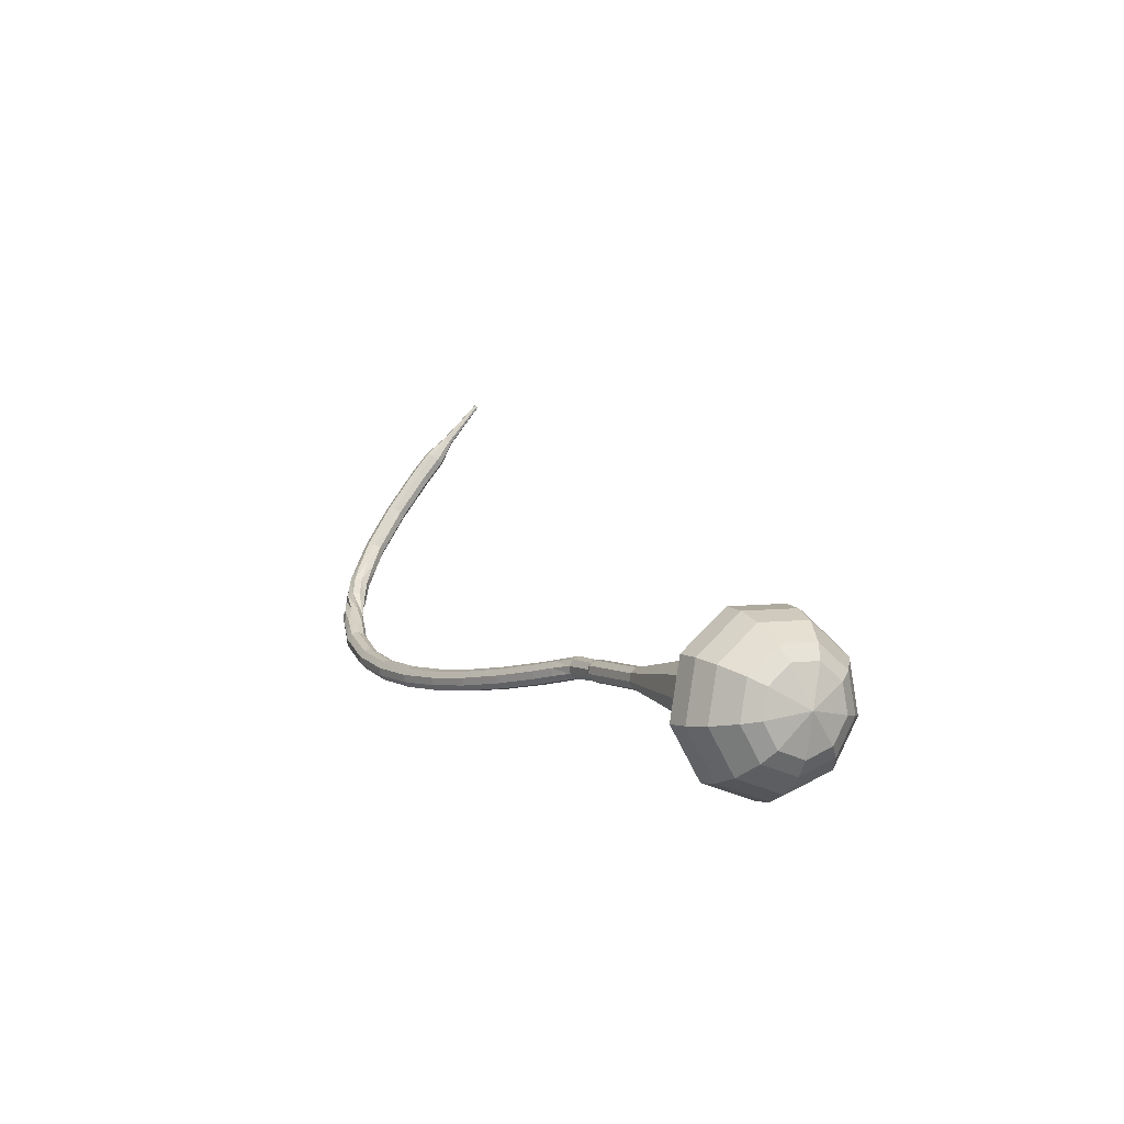
<metadata>
{"format":"obj","ext":"obj","renderer":"f3d","projection":"perspective","resolution":1024,"background":"white","views":[{"elev":-48.7,"azim":86.3,"up":"+Z"}]}
</metadata>
<code>
g tube1
v 137.2 118.3 77.08
v 134.7 118 74.79
v 132 119.7 73.58
v 130.4 122.6 74
v 130.6 125.4 75.86
v 132.5 126.8 78.29
v 135.3 126.1 80.16
v 137.6 123.6 80.58
v 138.3 120.5 79.36
v 137.2 118.3 77.08
v 136.9 119.8 76.42
v 135.1 119.5 74.75
v 133.2 120.8 73.86
v 132 122.9 74.17
v 132.1 125 75.53
v 133.6 126 77.31
v 135.6 125.5 78.68
v 137.2 123.7 78.99
v 137.8 121.4 78.1
v 136.9 119.8 76.42
v 135.4 123.1 75.77
v 135.4 123.1 75.77
v 135.4 123.1 75.77
v 135.4 123.1 75.77
v 135.4 123.1 75.77
v 135.4 123.1 75.77
v 135.4 123.1 75.77
v 135.4 123.1 75.77
v 135.4 123.1 75.77
v 135.4 123.1 75.77
v 113.8 109 100.8
v 113.6 108.6 100.3
v 113.8 107.9 100.1
v 114.2 107.4 100.2
v 114.8 107.3 100.6
v 115.2 107.6 101.1
v 115.2 108.1 101.4
v 114.9 108.7 101.5
v 114.3 109.1 101.3
v 113.8 109 100.8
v 112.2 107.4 101.9
v 112.1 107 101.4
v 112.4 106.5 101.1
v 112.9 106 101.2
v 113.4 105.9 101.6
v 113.6 106.1 102.2
v 113.5 106.6 102.7
v 113.1 107.1 102.8
v 112.5 107.4 102.5
v 112.2 107.4 101.9
v 110.6 105.8 103.1
v 110.6 105.4 102.5
v 110.9 104.9 102.2
v 111.4 104.5 102.3
v 111.9 104.3 102.7
v 112.1 104.6 103.4
v 112 105 103.8
v 111.5 105.6 103.9
v 111 105.9 103.6
v 110.6 105.8 103.1
v 109.1 104.3 104.3
v 109 103.9 103.7
v 109.3 103.4 103.4
v 109.8 103 103.5
v 110.3 102.8 104
v 110.6 103.1 104.5
v 110.4 103.5 105
v 110 104.1 105.1
v 109.5 104.4 104.8
v 109.1 104.3 104.3
v 107.5 102.8 105.4
v 107.5 102.4 104.9
v 107.8 101.9 104.6
v 108.3 101.4 104.7
v 108.8 101.3 105.2
v 109 101.5 105.7
v 108.9 102 106.2
v 108.5 102.6 106.3
v 107.9 102.9 106
v 107.5 102.8 105.4
v 106.1 101.4 106.7
v 106 100.9 106.2
v 106.3 100.4 105.9
v 106.8 99.96 106
v 107.3 99.84 106.4
v 107.5 100.1 107
v 107.4 100.6 107.5
v 107 101.1 107.6
v 106.5 101.4 107.3
v 106.1 101.4 106.7
v 104.6 99.89 108
v 104.5 99.48 107.5
v 104.7 98.92 107.2
v 105.3 98.48 107.3
v 105.8 98.37 107.7
v 106 98.63 108.3
v 105.9 99.14 108.8
v 105.5 99.67 108.9
v 105 99.97 108.6
v 104.6 99.89 108
v 103.1 98.48 109.4
v 103 98.06 108.9
v 103.3 97.5 108.6
v 103.8 97.06 108.7
v 104.3 96.95 109.2
v 104.6 97.23 109.7
v 104.5 97.75 110.1
v 104.1 98.28 110.2
v 103.5 98.57 110
v 103.1 98.48 109.4
v 101.7 97.08 110.8
v 101.5 96.64 110.3
v 101.8 96.08 110
v 102.3 95.64 110.1
v 102.8 95.54 110.6
v 103.1 95.82 111.1
v 103.1 96.36 111.5
v 102.6 96.89 111.6
v 102.1 97.18 111.4
v 101.7 97.08 110.8
v 100.3 95.76 112.4
v 100.1 95.31 111.9
v 100.4 94.73 111.6
v 100.9 94.3 111.7
v 101.4 94.21 112.1
v 101.8 94.5 112.6
v 101.7 95.05 113.1
v 101.3 95.58 113.1
v 100.7 95.86 112.9
v 100.3 95.76 112.4
v 98.88 94.43 113.9
v 98.73 93.97 113.4
v 98.98 93.39 113.2
v 99.5 92.95 113.3
v 100 92.87 113.7
v 100.4 93.18 114.2
v 100.3 93.74 114.6
v 99.92 94.28 114.7
v 99.35 94.55 114.4
v 98.88 94.43 113.9
v 97.59 93.23 115.6
v 97.43 92.75 115.2
v 97.66 92.16 114.9
v 98.18 91.72 115
v 98.74 91.65 115.4
v 99.09 91.97 115.9
v 99.06 92.54 116.2
v 98.66 93.09 116.3
v 98.08 93.36 116.1
v 97.59 93.23 115.6
v 96.31 92.02 117.3
v 96.11 91.53 116.9
v 96.33 90.92 116.7
v 96.85 90.49 116.7
v 97.43 90.42 117.1
v 97.81 90.77 117.6
v 97.79 91.35 117.9
v 97.4 91.91 118
v 96.81 92.17 117.8
v 96.31 92.02 117.3
v 95.17 90.99 119.2
v 94.96 90.48 118.8
v 95.16 89.87 118.6
v 95.68 89.43 118.7
v 96.27 89.38 119
v 96.67 89.74 119.5
v 96.68 90.34 119.8
v 96.29 90.9 119.9
v 95.7 91.16 119.7
v 95.17 90.99 119.2
v 94.04 89.97 121.2
v 93.79 89.44 120.8
v 93.97 88.81 120.6
v 94.49 88.37 120.7
v 95.11 88.33 121
v 95.53 88.7 121.4
v 95.57 89.32 121.6
v 95.2 89.89 121.7
v 94.6 90.15 121.5
v 94.04 89.97 121.2
v 93.15 89.22 123.3
v 92.87 88.68 123
v 93.03 88.03 122.8
v 93.54 87.59 122.9
v 94.17 87.55 123.2
v 94.63 87.93 123.5
v 94.7 88.57 123.7
v 94.35 89.15 123.8
v 93.73 89.41 123.6
v 93.15 89.22 123.3
v 92.28 88.49 125.5
v 91.95 87.94 125.2
v 92.07 87.27 125.1
v 92.57 86.81 125.2
v 93.22 86.76 125.3
v 93.72 87.15 125.6
v 93.84 87.8 125.8
v 93.51 88.39 125.8
v 92.9 88.67 125.7
v 92.28 88.49 125.5
v 91.81 88.17 127.8
v 91.42 87.64 127.7
v 91.47 86.96 127.6
v 91.94 86.46 127.6
v 92.61 86.38 127.8
v 93.16 86.74 127.9
v 93.33 87.39 128.1
v 93.06 88.01 128.1
v 92.45 88.32 128
v 91.81 88.17 127.8
v 91.5 87.93 130.2
v 90.97 87.5 130.1
v 90.85 86.83 130.1
v 91.18 86.23 130.1
v 91.81 85.99 130.2
v 92.45 86.21 130.3
v 92.8 86.79 130.3
v 92.69 87.47 130.3
v 92.18 87.92 130.3
v 91.5 87.93 130.2
v 92.7 87.5 132.7
v 92.24 88.01 132.6
v 91.57 88.11 132.6
v 90.98 87.76 132.6
v 90.77 87.11 132.6
v 91.02 86.47 132.7
v 91.62 86.15 132.7
v 92.29 86.29 132.7
v 92.72 86.82 132.7
v 92.7 87.5 132.7
v 92.62 86.88 135.1
v 92.66 87.56 135
v 92.26 88.1 134.9
v 91.59 88.27 135
v 90.98 87.97 135
v 90.71 87.36 135.2
v 90.91 86.71 135.3
v 91.48 86.33 135.3
v 92.15 86.4 135.2
v 92.62 86.88 135.1
v 92.95 87.37 137.4
v 93.08 88.02 137.2
v 92.76 88.61 137.1
v 92.13 88.88 137.2
v 91.49 88.69 137.3
v 91.14 88.15 137.5
v 91.24 87.49 137.7
v 91.75 87.03 137.7
v 92.42 86.98 137.6
v 92.95 87.37 137.4
v 93.32 87.96 139.8
v 93.48 88.57 139.5
v 93.18 89.17 139.4
v 92.57 89.47 139.4
v 91.93 89.34 139.6
v 91.56 88.83 139.9
v 91.64 88.19 140.1
v 92.13 87.71 140.2
v 92.79 87.61 140
v 93.32 87.96 139.8
v 94.05 88.9 141.9
v 94.2 89.49 141.6
v 93.92 90.08 141.4
v 93.32 90.41 141.5
v 92.69 90.32 141.7
v 92.33 89.85 142.1
v 92.4 89.22 142.3
v 92.88 88.73 142.4
v 93.53 88.6 142.2
v 94.05 88.9 141.9
v 94.79 89.86 144
v 94.94 90.42 143.7
v 94.65 91.01 143.5
v 94.06 91.35 143.6
v 93.45 91.29 143.9
v 93.09 90.85 144.2
v 93.17 90.24 144.5
v 93.64 89.74 144.6
v 94.27 89.59 144.4
v 94.79 89.86 144
v 95.76 91.04 146
v 95.89 91.58 145.6
v 95.6 92.16 145.3
v 95.02 92.52 145.4
v 94.42 92.48 145.7
v 94.09 92.07 146.2
v 94.17 91.47 146.5
v 94.63 90.97 146.6
v 95.26 90.81 146.4
v 95.76 91.04 146
v 96.73 92.23 147.9
v 96.85 92.75 147.4
v 96.56 93.32 147.2
v 95.99 93.69 147.3
v 95.4 93.67 147.6
v 95.08 93.28 148.1
v 95.16 92.7 148.5
v 95.63 92.2 148.5
v 96.24 92.02 148.3
v 96.73 92.23 147.9
v 97.85 93.56 149.6
v 97.96 94.06 149.1
v 97.67 94.63 148.9
v 97.1 95 149
v 96.52 95 149.4
v 96.21 94.63 149.8
v 96.31 94.07 150.2
v 96.77 93.57 150.3
v 97.38 93.37 150.1
v 97.85 93.56 149.6
v 98.6 95.22 151.3
v 98.65 95.46 151.1
v 98.5 95.74 151
v 98.21 95.93 151
v 97.93 95.94 151.2
v 97.78 95.76 151.5
v 97.84 95.49 151.7
v 98.07 95.24 151.7
v 98.37 95.13 151.6
v 98.6 95.22 151.3
v 99.7 96.76 152.9
v 99.73 96.91 152.7
v 99.63 97.1 152.7
v 99.44 97.23 152.7
v 99.26 97.24 152.8
v 99.16 97.13 153
v 99.2 96.95 153.1
v 99.35 96.78 153.2
v 99.55 96.71 153.1
v 99.7 96.76 152.9
v 100.8 98.28 154.5
v 100.8 98.37 154.4
v 100.8 98.48 154.3
v 100.7 98.56 154.4
v 100.6 98.56 154.4
v 100.5 98.5 154.5
v 100.5 98.39 154.6
v 100.6 98.29 154.6
v 100.7 98.25 154.6
v 100.8 98.28 154.5
f 1 2 12
f 12 11 1
f 2 3 13
f 13 12 2
f 3 4 14
f 14 13 3
f 4 5 15
f 15 14 4
f 5 6 16
f 16 15 5
f 6 7 17
f 17 16 6
f 7 8 18
f 18 17 7
f 8 9 19
f 19 18 8
f 9 10 20
f 20 19 9
f 11 12 22
f 22 21 11
f 12 13 23
f 23 22 12
f 13 14 24
f 24 23 13
f 14 15 25
f 25 24 14
f 15 16 26
f 26 25 15
f 16 17 27
f 27 26 16
f 17 18 28
f 28 27 17
f 18 19 29
f 29 28 18
f 19 20 30
f 30 29 19
f 21 22 32
f 32 31 21
f 22 23 33
f 33 32 22
f 23 24 34
f 34 33 23
f 24 25 35
f 35 34 24
f 25 26 36
f 36 35 25
f 26 27 37
f 37 36 26
f 27 28 38
f 38 37 27
f 28 29 39
f 39 38 28
f 29 30 40
f 40 39 29
f 31 32 42
f 42 41 31
f 32 33 43
f 43 42 32
f 33 34 44
f 44 43 33
f 34 35 45
f 45 44 34
f 35 36 46
f 46 45 35
f 36 37 47
f 47 46 36
f 37 38 48
f 48 47 37
f 38 39 49
f 49 48 38
f 39 40 50
f 50 49 39
f 41 42 52
f 52 51 41
f 42 43 53
f 53 52 42
f 43 44 54
f 54 53 43
f 44 45 55
f 55 54 44
f 45 46 56
f 56 55 45
f 46 47 57
f 57 56 46
f 47 48 58
f 58 57 47
f 48 49 59
f 59 58 48
f 49 50 60
f 60 59 49
f 51 52 62
f 62 61 51
f 52 53 63
f 63 62 52
f 53 54 64
f 64 63 53
f 54 55 65
f 65 64 54
f 55 56 66
f 66 65 55
f 56 57 67
f 67 66 56
f 57 58 68
f 68 67 57
f 58 59 69
f 69 68 58
f 59 60 70
f 70 69 59
f 61 62 72
f 72 71 61
f 62 63 73
f 73 72 62
f 63 64 74
f 74 73 63
f 64 65 75
f 75 74 64
f 65 66 76
f 76 75 65
f 66 67 77
f 77 76 66
f 67 68 78
f 78 77 67
f 68 69 79
f 79 78 68
f 69 70 80
f 80 79 69
f 71 72 82
f 82 81 71
f 72 73 83
f 83 82 72
f 73 74 84
f 84 83 73
f 74 75 85
f 85 84 74
f 75 76 86
f 86 85 75
f 76 77 87
f 87 86 76
f 77 78 88
f 88 87 77
f 78 79 89
f 89 88 78
f 79 80 90
f 90 89 79
f 81 82 92
f 92 91 81
f 82 83 93
f 93 92 82
f 83 84 94
f 94 93 83
f 84 85 95
f 95 94 84
f 85 86 96
f 96 95 85
f 86 87 97
f 97 96 86
f 87 88 98
f 98 97 87
f 88 89 99
f 99 98 88
f 89 90 100
f 100 99 89
f 91 92 102
f 102 101 91
f 92 93 103
f 103 102 92
f 93 94 104
f 104 103 93
f 94 95 105
f 105 104 94
f 95 96 106
f 106 105 95
f 96 97 107
f 107 106 96
f 97 98 108
f 108 107 97
f 98 99 109
f 109 108 98
f 99 100 110
f 110 109 99
f 101 102 112
f 112 111 101
f 102 103 113
f 113 112 102
f 103 104 114
f 114 113 103
f 104 105 115
f 115 114 104
f 105 106 116
f 116 115 105
f 106 107 117
f 117 116 106
f 107 108 118
f 118 117 107
f 108 109 119
f 119 118 108
f 109 110 120
f 120 119 109
f 111 112 122
f 122 121 111
f 112 113 123
f 123 122 112
f 113 114 124
f 124 123 113
f 114 115 125
f 125 124 114
f 115 116 126
f 126 125 115
f 116 117 127
f 127 126 116
f 117 118 128
f 128 127 117
f 118 119 129
f 129 128 118
f 119 120 130
f 130 129 119
f 121 122 132
f 132 131 121
f 122 123 133
f 133 132 122
f 123 124 134
f 134 133 123
f 124 125 135
f 135 134 124
f 125 126 136
f 136 135 125
f 126 127 137
f 137 136 126
f 127 128 138
f 138 137 127
f 128 129 139
f 139 138 128
f 129 130 140
f 140 139 129
f 131 132 142
f 142 141 131
f 132 133 143
f 143 142 132
f 133 134 144
f 144 143 133
f 134 135 145
f 145 144 134
f 135 136 146
f 146 145 135
f 136 137 147
f 147 146 136
f 137 138 148
f 148 147 137
f 138 139 149
f 149 148 138
f 139 140 150
f 150 149 139
f 141 142 152
f 152 151 141
f 142 143 153
f 153 152 142
f 143 144 154
f 154 153 143
f 144 145 155
f 155 154 144
f 145 146 156
f 156 155 145
f 146 147 157
f 157 156 146
f 147 148 158
f 158 157 147
f 148 149 159
f 159 158 148
f 149 150 160
f 160 159 149
f 151 152 162
f 162 161 151
f 152 153 163
f 163 162 152
f 153 154 164
f 164 163 153
f 154 155 165
f 165 164 154
f 155 156 166
f 166 165 155
f 156 157 167
f 167 166 156
f 157 158 168
f 168 167 157
f 158 159 169
f 169 168 158
f 159 160 170
f 170 169 159
f 161 162 172
f 172 171 161
f 162 163 173
f 173 172 162
f 163 164 174
f 174 173 163
f 164 165 175
f 175 174 164
f 165 166 176
f 176 175 165
f 166 167 177
f 177 176 166
f 167 168 178
f 178 177 167
f 168 169 179
f 179 178 168
f 169 170 180
f 180 179 169
f 171 172 182
f 182 181 171
f 172 173 183
f 183 182 172
f 173 174 184
f 184 183 173
f 174 175 185
f 185 184 174
f 175 176 186
f 186 185 175
f 176 177 187
f 187 186 176
f 177 178 188
f 188 187 177
f 178 179 189
f 189 188 178
f 179 180 190
f 190 189 179
f 181 182 192
f 192 191 181
f 182 183 193
f 193 192 182
f 183 184 194
f 194 193 183
f 184 185 195
f 195 194 184
f 185 186 196
f 196 195 185
f 186 187 197
f 197 196 186
f 187 188 198
f 198 197 187
f 188 189 199
f 199 198 188
f 189 190 200
f 200 199 189
f 191 192 202
f 202 201 191
f 192 193 203
f 203 202 192
f 193 194 204
f 204 203 193
f 194 195 205
f 205 204 194
f 195 196 206
f 206 205 195
f 196 197 207
f 207 206 196
f 197 198 208
f 208 207 197
f 198 199 209
f 209 208 198
f 199 200 210
f 210 209 199
f 201 202 212
f 212 211 201
f 202 203 213
f 213 212 202
f 203 204 214
f 214 213 203
f 204 205 215
f 215 214 204
f 205 206 216
f 216 215 205
f 206 207 217
f 217 216 206
f 207 208 218
f 218 217 207
f 208 209 219
f 219 218 208
f 209 210 220
f 220 219 209
f 211 212 222
f 222 221 211
f 212 213 223
f 223 222 212
f 213 214 224
f 224 223 213
f 214 215 225
f 225 224 214
f 215 216 226
f 226 225 215
f 216 217 227
f 227 226 216
f 217 218 228
f 228 227 217
f 218 219 229
f 229 228 218
f 219 220 230
f 230 229 219
f 221 222 232
f 232 231 221
f 222 223 233
f 233 232 222
f 223 224 234
f 234 233 223
f 224 225 235
f 235 234 224
f 225 226 236
f 236 235 225
f 226 227 237
f 237 236 226
f 227 228 238
f 238 237 227
f 228 229 239
f 239 238 228
f 229 230 240
f 240 239 229
f 231 232 242
f 242 241 231
f 232 233 243
f 243 242 232
f 233 234 244
f 244 243 233
f 234 235 245
f 245 244 234
f 235 236 246
f 246 245 235
f 236 237 247
f 247 246 236
f 237 238 248
f 248 247 237
f 238 239 249
f 249 248 238
f 239 240 250
f 250 249 239
f 241 242 252
f 252 251 241
f 242 243 253
f 253 252 242
f 243 244 254
f 254 253 243
f 244 245 255
f 255 254 244
f 245 246 256
f 256 255 245
f 246 247 257
f 257 256 246
f 247 248 258
f 258 257 247
f 248 249 259
f 259 258 248
f 249 250 260
f 260 259 249
f 251 252 262
f 262 261 251
f 252 253 263
f 263 262 252
f 253 254 264
f 264 263 253
f 254 255 265
f 265 264 254
f 255 256 266
f 266 265 255
f 256 257 267
f 267 266 256
f 257 258 268
f 268 267 257
f 258 259 269
f 269 268 258
f 259 260 270
f 270 269 259
f 261 262 272
f 272 271 261
f 262 263 273
f 273 272 262
f 263 264 274
f 274 273 263
f 264 265 275
f 275 274 264
f 265 266 276
f 276 275 265
f 266 267 277
f 277 276 266
f 267 268 278
f 278 277 267
f 268 269 279
f 279 278 268
f 269 270 280
f 280 279 269
f 271 272 282
f 282 281 271
f 272 273 283
f 283 282 272
f 273 274 284
f 284 283 273
f 274 275 285
f 285 284 274
f 275 276 286
f 286 285 275
f 276 277 287
f 287 286 276
f 277 278 288
f 288 287 277
f 278 279 289
f 289 288 278
f 279 280 290
f 290 289 279
f 281 282 292
f 292 291 281
f 282 283 293
f 293 292 282
f 283 284 294
f 294 293 283
f 284 285 295
f 295 294 284
f 285 286 296
f 296 295 285
f 286 287 297
f 297 296 286
f 287 288 298
f 298 297 287
f 288 289 299
f 299 298 288
f 289 290 300
f 300 299 289
f 291 292 302
f 302 301 291
f 292 293 303
f 303 302 292
f 293 294 304
f 304 303 293
f 294 295 305
f 305 304 294
f 295 296 306
f 306 305 295
f 296 297 307
f 307 306 296
f 297 298 308
f 308 307 297
f 298 299 309
f 309 308 298
f 299 300 310
f 310 309 299
f 301 302 312
f 312 311 301
f 302 303 313
f 313 312 302
f 303 304 314
f 314 313 303
f 304 305 315
f 315 314 304
f 305 306 316
f 316 315 305
f 306 307 317
f 317 316 306
f 307 308 318
f 318 317 307
f 308 309 319
f 319 318 308
f 309 310 320
f 320 319 309
f 311 312 322
f 322 321 311
f 312 313 323
f 323 322 312
f 313 314 324
f 324 323 313
f 314 315 325
f 325 324 314
f 315 316 326
f 326 325 315
f 316 317 327
f 327 326 316
f 317 318 328
f 328 327 317
f 318 319 329
f 329 328 318
f 319 320 330
f 330 329 319
f 321 322 332
f 332 331 321
f 322 323 333
f 333 332 322
f 323 324 334
f 334 333 323
f 324 325 335
f 335 334 324
f 325 326 336
f 336 335 325
f 326 327 337
f 337 336 326
f 327 328 338
f 338 337 327
f 328 329 339
f 339 338 328
f 329 330 340
f 340 339 329
v 114.4 108.2 100.8
v 114.4 108.2 100.8
v 114.4 108.2 100.8
v 114.4 108.2 100.8
v 114.4 108.2 100.8
v 114.4 108.2 100.8
v 114.4 108.2 100.8
v 114.4 108.2 100.8
v 114.4 108.2 100.8
v 114.4 108.2 100.8
v 117.1 108.9 98.33
v 116.6 108.8 97.87
v 116 109.1 97.62
v 115.7 109.7 97.71
v 115.8 110.3 98.09
v 116.1 110.6 98.58
v 116.7 110.4 98.95
v 117.2 109.9 99.04
v 117.3 109.3 98.79
v 117.1 108.9 98.33
v 119.2 110.3 95.85
v 118.6 110.3 95.39
v 118.1 110.6 95.15
v 117.8 111.2 95.23
v 117.8 111.8 95.61
v 118.2 112 96.1
v 118.8 111.9 96.48
v 119.2 111.4 96.56
v 119.4 110.8 96.32
v 119.2 110.3 95.85
v 121.2 111.8 93.38
v 120.7 111.7 92.92
v 120.2 112.1 92.67
v 119.9 112.7 92.76
v 119.9 113.2 93.13
v 120.3 113.5 93.62
v 120.8 113.4 94
v 121.3 112.9 94.08
v 121.5 112.3 93.84
v 121.2 111.8 93.38
v 123.6 112.8 90.9
v 122.8 112.7 90.17
v 122 113.2 89.79
v 121.5 114.2 89.92
v 121.5 115.1 90.51
v 122.2 115.5 91.29
v 123 115.3 91.89
v 123.8 114.5 92.02
v 124 113.5 91.63
v 123.6 112.8 90.9
v 128.5 114.8 85.95
v 127.1 114.6 84.68
v 125.6 115.6 84
v 124.7 117.2 84.23
v 124.8 118.8 85.27
v 125.9 119.5 86.63
v 127.4 119.1 87.67
v 128.7 117.8 87.9
v 129.1 116 87.23
v 128.5 114.8 85.95
v 135.4 113.9 81
v 131.6 113.4 77.55
v 127.6 116 75.71
v 125.1 120.4 76.35
v 125.5 124.7 79.16
v 128.4 126.8 82.84
v 132.5 125.7 85.65
v 136 121.9 86.29
v 137.1 117.3 84.45
v 135.4 113.9 81
v 136.3 114.9 79.69
v 132.7 114.4 76.35
v 128.8 116.9 74.57
v 126.4 121.2 75.19
v 126.7 125.3 77.91
v 129.5 127.3 81.47
v 133.6 126.3 84.2
v 136.9 122.6 84.82
v 138 118.1 83.04
v 136.3 114.9 79.69
v 137 116.3 78.38
v 133.7 115.8 75.39
v 130.2 118.1 73.8
v 128.1 121.9 74.35
v 128.4 125.6 76.79
v 130.9 127.4 79.98
v 134.5 126.5 82.42
v 137.5 123.2 82.97
v 138.4 119.2 81.38
v 137 116.3 78.38
v 137.2 118.3 77.08
v 134.7 118 74.79
v 132 119.7 73.58
v 130.4 122.6 74
v 130.6 125.4 75.86
v 132.5 126.8 78.29
v 135.3 126.1 80.16
v 137.6 123.6 80.58
v 138.3 120.5 79.36
v 137.2 118.3 77.08
v 136.9 119.8 76.42
v 135.1 119.5 74.75
v 133.2 120.8 73.86
v 132 122.9 74.17
v 132.1 125 75.53
v 133.6 126 77.31
v 135.6 125.5 78.68
v 137.2 123.7 78.99
v 137.8 121.4 78.1
v 136.9 119.8 76.42
v 135.4 123.1 75.77
v 135.4 123.1 75.77
v 135.4 123.1 75.77
v 135.4 123.1 75.77
v 135.4 123.1 75.77
v 135.4 123.1 75.77
v 135.4 123.1 75.77
v 135.4 123.1 75.77
v 135.4 123.1 75.77
v 135.4 123.1 75.77
f 341 342 352
f 352 351 341
f 342 343 353
f 353 352 342
f 343 344 354
f 354 353 343
f 344 345 355
f 355 354 344
f 345 346 356
f 356 355 345
f 346 347 357
f 357 356 346
f 347 348 358
f 358 357 347
f 348 349 359
f 359 358 348
f 349 350 360
f 360 359 349
f 351 352 362
f 362 361 351
f 352 353 363
f 363 362 352
f 353 354 364
f 364 363 353
f 354 355 365
f 365 364 354
f 355 356 366
f 366 365 355
f 356 357 367
f 367 366 356
f 357 358 368
f 368 367 357
f 358 359 369
f 369 368 358
f 359 360 370
f 370 369 359
f 361 362 372
f 372 371 361
f 362 363 373
f 373 372 362
f 363 364 374
f 374 373 363
f 364 365 375
f 375 374 364
f 365 366 376
f 376 375 365
f 366 367 377
f 377 376 366
f 367 368 378
f 378 377 367
f 368 369 379
f 379 378 368
f 369 370 380
f 380 379 369
f 371 372 382
f 382 381 371
f 372 373 383
f 383 382 372
f 373 374 384
f 384 383 373
f 374 375 385
f 385 384 374
f 375 376 386
f 386 385 375
f 376 377 387
f 387 386 376
f 377 378 388
f 388 387 377
f 378 379 389
f 389 388 378
f 379 380 390
f 390 389 379
f 381 382 392
f 392 391 381
f 382 383 393
f 393 392 382
f 383 384 394
f 394 393 383
f 384 385 395
f 395 394 384
f 385 386 396
f 396 395 385
f 386 387 397
f 397 396 386
f 387 388 398
f 398 397 387
f 388 389 399
f 399 398 388
f 389 390 400
f 400 399 389
f 391 392 402
f 402 401 391
f 392 393 403
f 403 402 392
f 393 394 404
f 404 403 393
f 394 395 405
f 405 404 394
f 395 396 406
f 406 405 395
f 396 397 407
f 407 406 396
f 397 398 408
f 408 407 397
f 398 399 409
f 409 408 398
f 399 400 410
f 410 409 399
f 401 402 412
f 412 411 401
f 402 403 413
f 413 412 402
f 403 404 414
f 414 413 403
f 404 405 415
f 415 414 404
f 405 406 416
f 416 415 405
f 406 407 417
f 417 416 406
f 407 408 418
f 418 417 407
f 408 409 419
f 419 418 408
f 409 410 420
f 420 419 409
f 411 412 422
f 422 421 411
f 412 413 423
f 423 422 412
f 413 414 424
f 424 423 413
f 414 415 425
f 425 424 414
f 415 416 426
f 426 425 415
f 416 417 427
f 427 426 416
f 417 418 428
f 428 427 417
f 418 419 429
f 429 428 418
f 419 420 430
f 430 429 419
f 421 422 432
f 432 431 421
f 422 423 433
f 433 432 422
f 423 424 434
f 434 433 423
f 424 425 435
f 435 434 424
f 425 426 436
f 436 435 425
f 426 427 437
f 437 436 426
f 427 428 438
f 438 437 427
f 428 429 439
f 439 438 428
f 429 430 440
f 440 439 429
f 431 432 442
f 442 441 431
f 432 433 443
f 443 442 432
f 433 434 444
f 444 443 433
f 434 435 445
f 445 444 434
f 435 436 446
f 446 445 435
f 436 437 447
f 447 446 436
f 437 438 448
f 448 447 437
f 438 439 449
f 449 448 438
f 439 440 450
f 450 449 439
f 441 442 452
f 452 451 441
f 442 443 453
f 453 452 442
f 443 444 454
f 454 453 443
f 444 445 455
f 455 454 444
f 445 446 456
f 456 455 445
f 446 447 457
f 457 456 446
f 447 448 458
f 458 457 447
f 448 449 459
f 459 458 448
f 449 450 460
f 460 459 449
g

</code>
